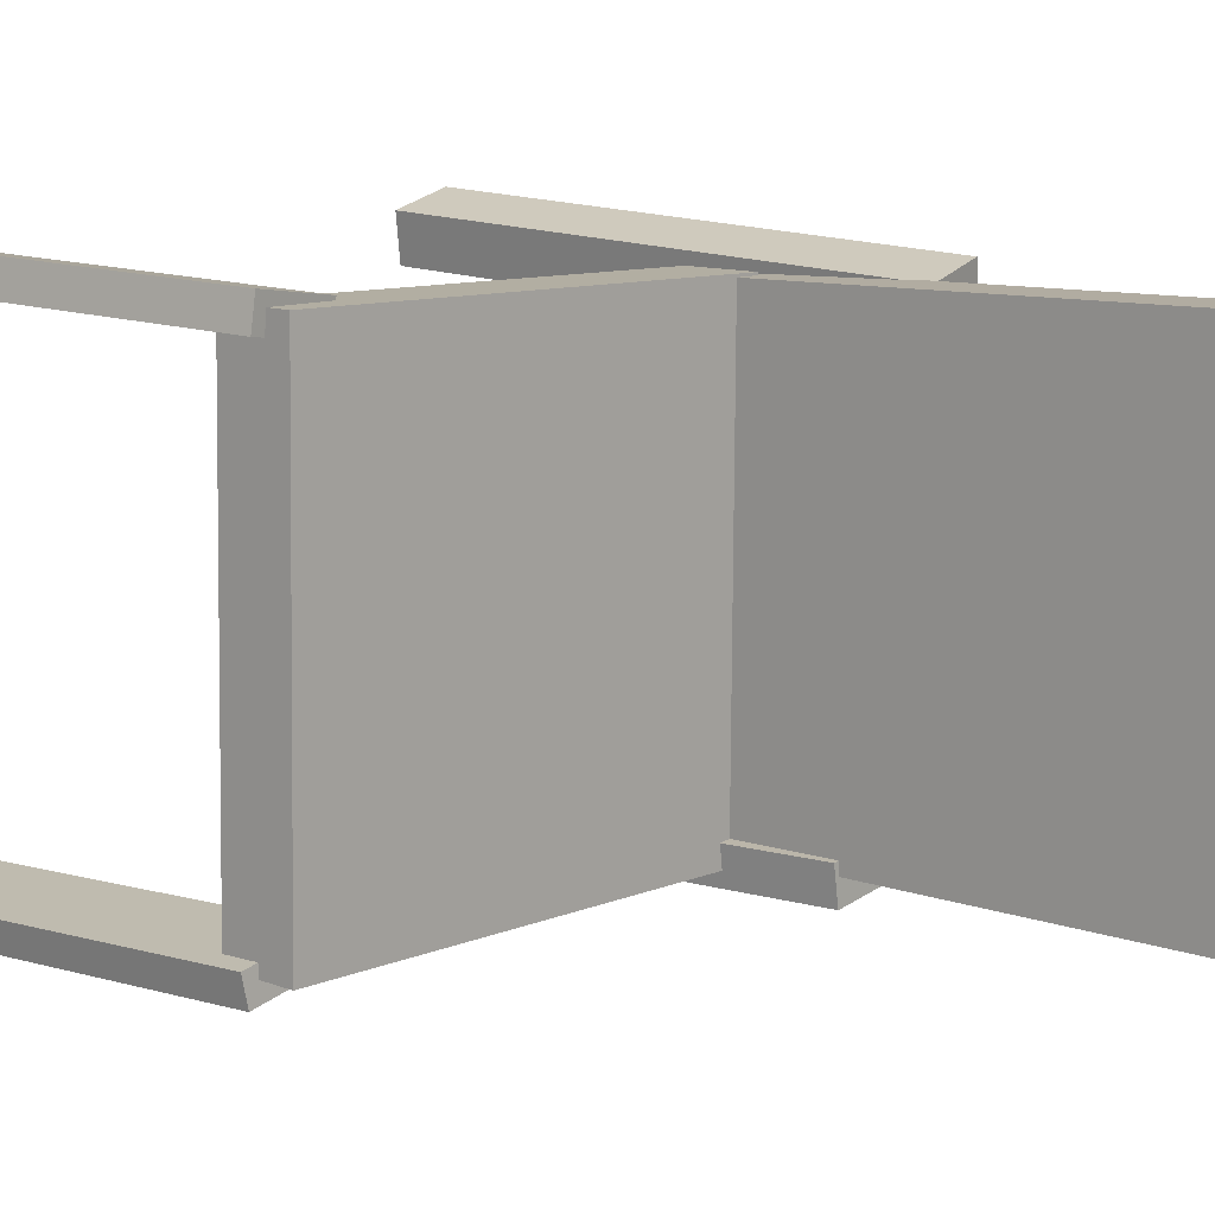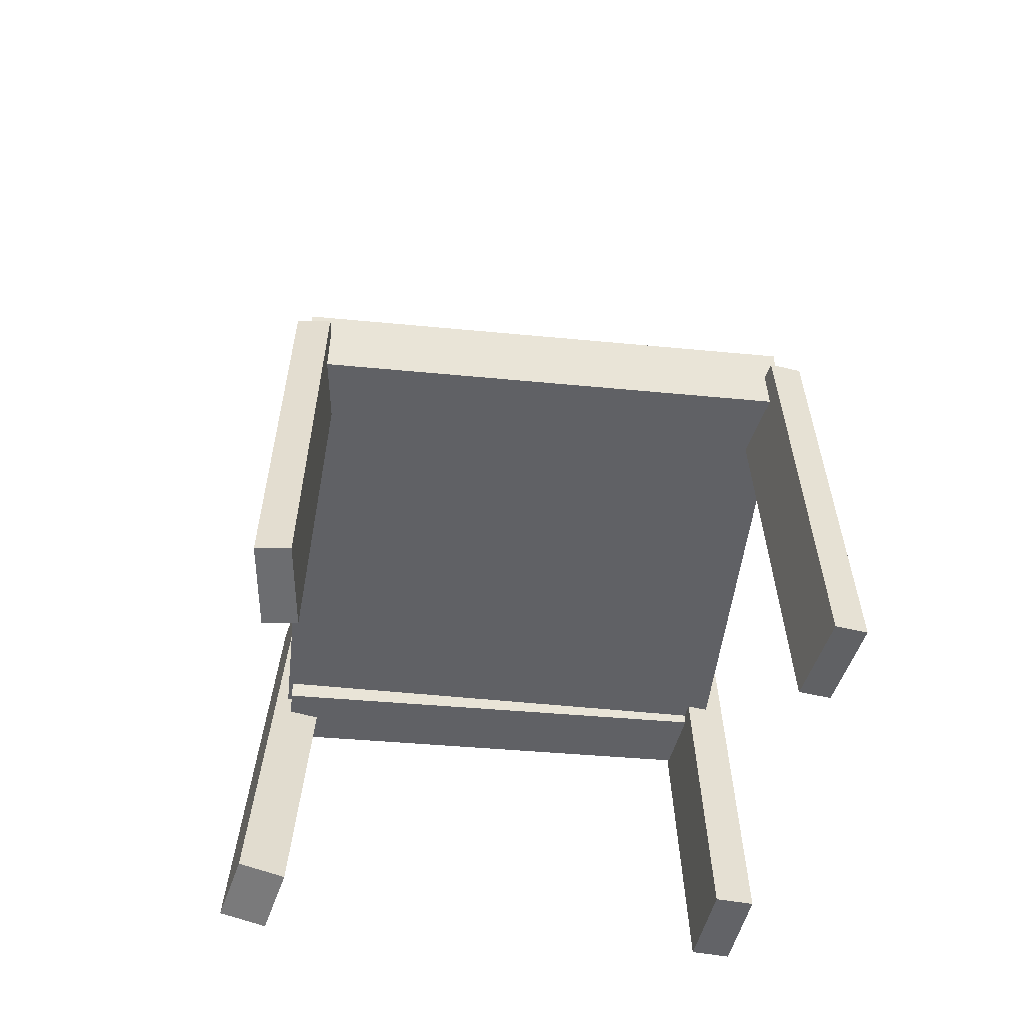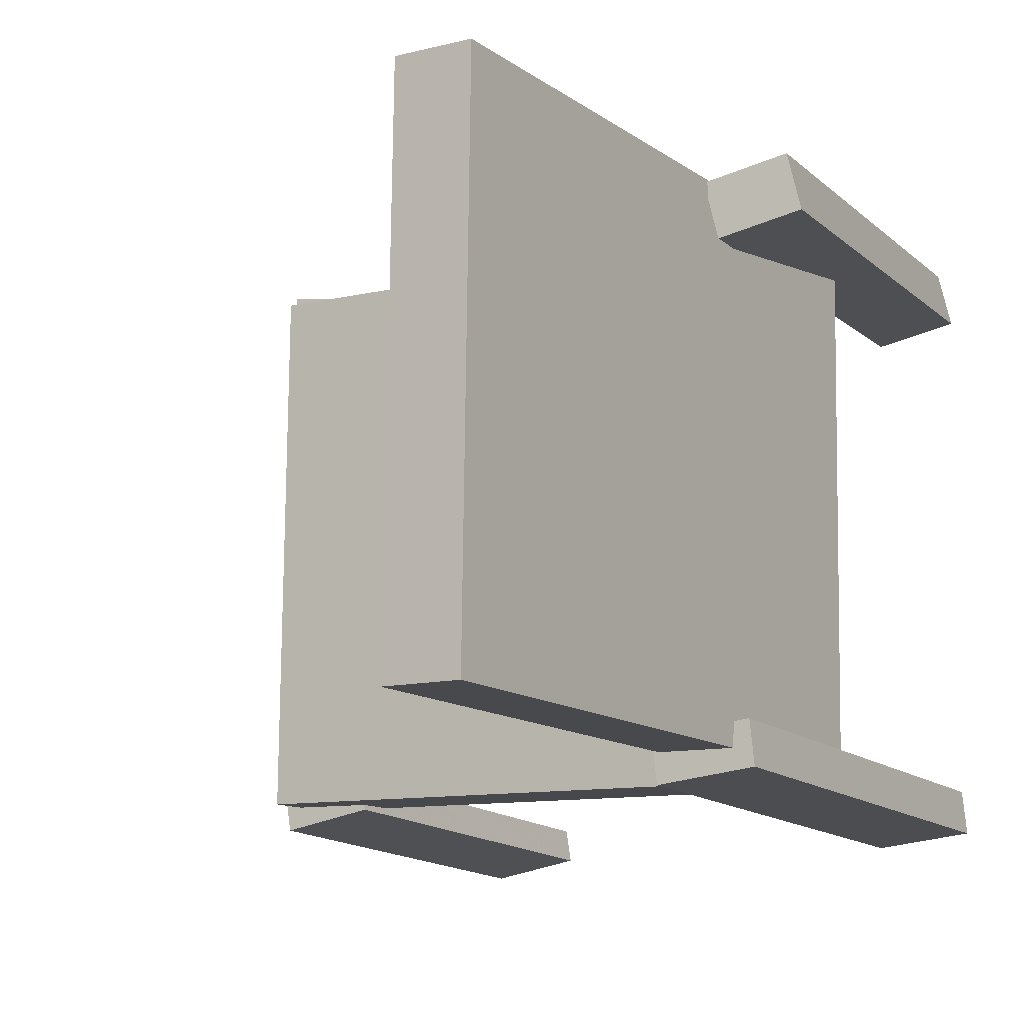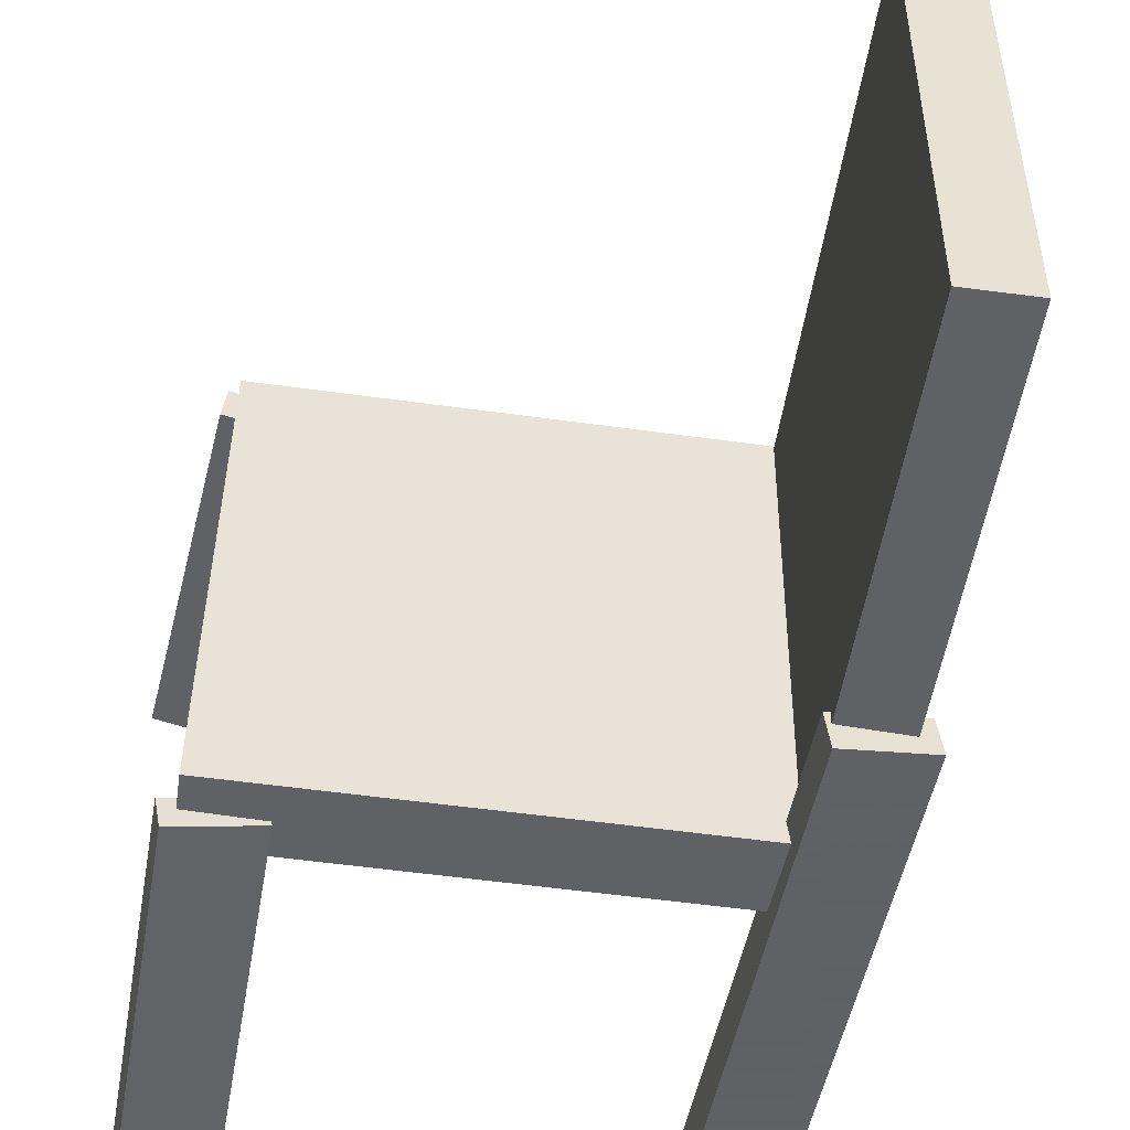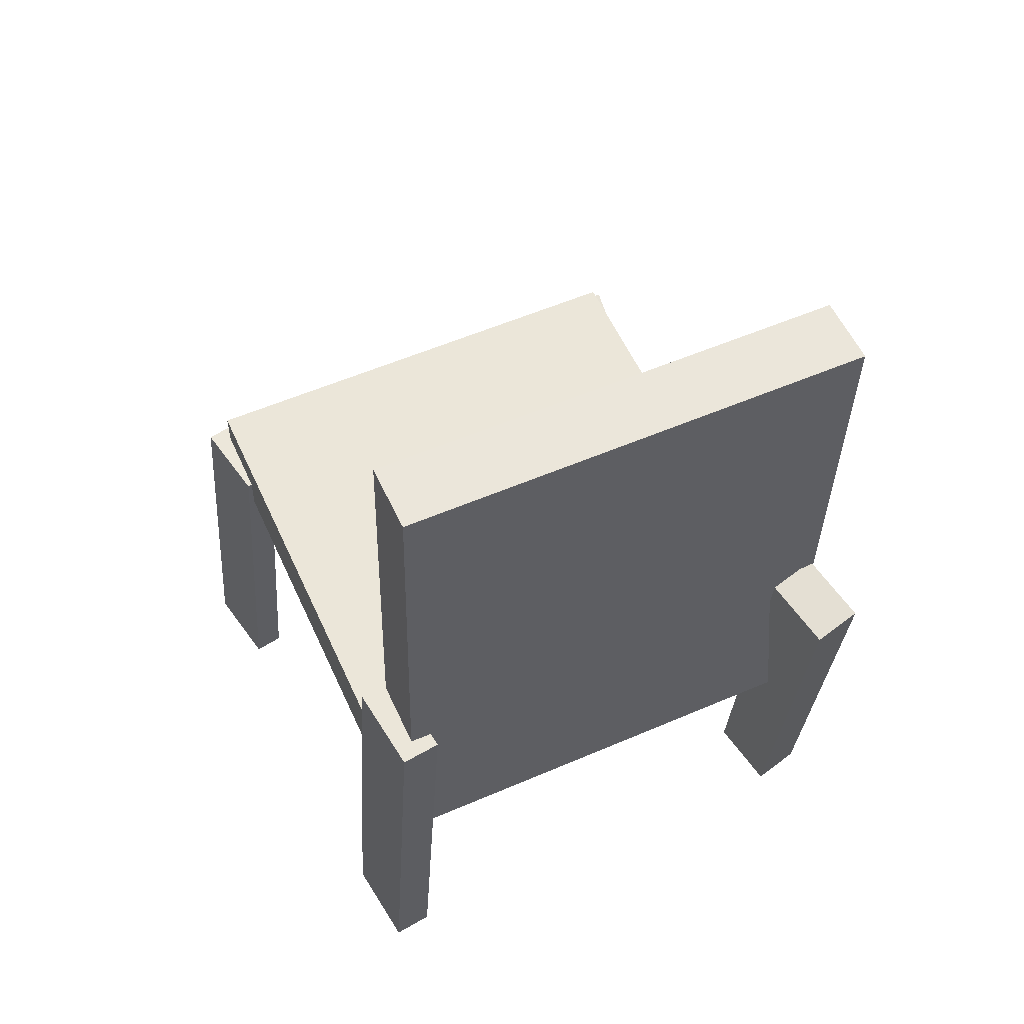
<metadata>
{"format":"obj","ext":"obj","renderer":"f3d","projection":"perspective","resolution":1024,"background":"white","views":[{"elev":11.1,"azim":133.6,"up":"+Z"},{"elev":-47.5,"azim":83.0,"up":"+Y"},{"elev":-11.7,"azim":-147.0,"up":"+Z"},{"elev":-49.2,"azim":172.5,"up":"+Z"},{"elev":55.8,"azim":-115.1,"up":"+Y"}]}
</metadata>
<code>
v 0.2445 -0.09296 -0.1777
v 0.2387 -0.092 0.1979
v -0.1395 -0.09791 -0.1836
v -0.1453 -0.09695 0.192
v 0.2437 -0.03303 -0.1779
v 0.2379 -0.03207 0.1978
v -0.1403 -0.03799 -0.1838
v -0.1461 -0.03703 0.1919
f 1.0 7.0 5.0
f 1.0 3.0 7.0
f 1.0 4.0 3.0
f 1.0 2.0 4.0
f 3.0 8.0 7.0
f 3.0 4.0 8.0
f 5.0 7.0 8.0
f 5.0 8.0 6.0
f 1.0 5.0 6.0
f 1.0 6.0 2.0
f 2.0 6.0 8.0
f 2.0 8.0 4.0
v 0.2191 -0.3574 0.1846
v 0.2156 -0.3569 0.2101
v 0.1852 -0.05837 0.1743
v 0.1817 -0.05789 0.1998
v 0.2834 -0.3498 0.1933
v 0.2799 -0.3493 0.2189
v 0.2495 -0.05078 0.183
v 0.246 -0.0503 0.2085
f 9.0 15.0 13.0
f 9.0 11.0 15.0
f 9.0 12.0 11.0
f 9.0 10.0 12.0
f 11.0 16.0 15.0
f 11.0 12.0 16.0
f 13.0 15.0 16.0
f 13.0 16.0 14.0
f 9.0 13.0 14.0
f 9.0 14.0 10.0
f 10.0 14.0 16.0
f 10.0 16.0 12.0
v -0.1754 -0.1065 -0.1746
v -0.1772 -0.1122 0.1884
v -0.1816 0.3579 -0.1675
v -0.1833 0.3523 0.1956
v -0.1233 -0.1058 -0.1744
v -0.1251 -0.1115 0.1887
v -0.1295 0.3586 -0.1672
v -0.1312 0.3529 0.1959
f 17.0 23.0 21.0
f 17.0 19.0 23.0
f 17.0 20.0 19.0
f 17.0 18.0 20.0
f 19.0 24.0 23.0
f 19.0 20.0 24.0
f 21.0 23.0 24.0
f 21.0 24.0 22.0
f 17.0 21.0 22.0
f 17.0 22.0 18.0
f 18.0 22.0 24.0
f 18.0 24.0 20.0
v -0.104 -0.3185 0.2174
v -0.159 -0.3279 0.2298
v -0.1117 -0.3226 0.1799
v -0.1667 -0.332 0.1923
v -0.1773 0.0747 0.1896
v -0.2323 0.06532 0.202
v -0.185 0.07061 0.1521
v -0.2401 0.06122 0.1645
f 25.0 31.0 29.0
f 25.0 27.0 31.0
f 25.0 28.0 27.0
f 25.0 26.0 28.0
f 27.0 32.0 31.0
f 27.0 28.0 32.0
f 29.0 31.0 32.0
f 29.0 32.0 30.0
f 25.0 29.0 30.0
f 25.0 30.0 26.0
f 26.0 30.0 32.0
f 26.0 32.0 28.0
v -0.1685 -0.3267 -0.197
v -0.1648 -0.3275 -0.1663
v -0.192 0.04703 -0.1849
v -0.1884 0.04627 -0.1542
v -0.1008 -0.3222 -0.205
v -0.09716 -0.3229 -0.1743
v -0.1244 0.05155 -0.1929
v -0.1207 0.05079 -0.1622
f 33.0 39.0 37.0
f 33.0 35.0 39.0
f 33.0 36.0 35.0
f 33.0 34.0 36.0
f 35.0 40.0 39.0
f 35.0 36.0 40.0
f 37.0 39.0 40.0
f 37.0 40.0 38.0
f 33.0 37.0 38.0
f 33.0 38.0 34.0
f 34.0 38.0 40.0
f 34.0 40.0 36.0
v 0.1918 -0.06496 -0.1581
v 0.2572 -0.06157 -0.1703
v 0.1872 -0.06389 -0.1821
v 0.2527 -0.06051 -0.1943
v 0.2045 -0.3689 -0.174
v 0.27 -0.3655 -0.1862
v 0.2 -0.3678 -0.198
v 0.2654 -0.3644 -0.2102
f 41.0 47.0 45.0
f 41.0 43.0 47.0
f 41.0 44.0 43.0
f 41.0 42.0 44.0
f 43.0 48.0 47.0
f 43.0 44.0 48.0
f 45.0 47.0 48.0
f 45.0 48.0 46.0
f 41.0 45.0 46.0
f 41.0 46.0 42.0
f 42.0 46.0 48.0
f 42.0 48.0 44.0

</code>
